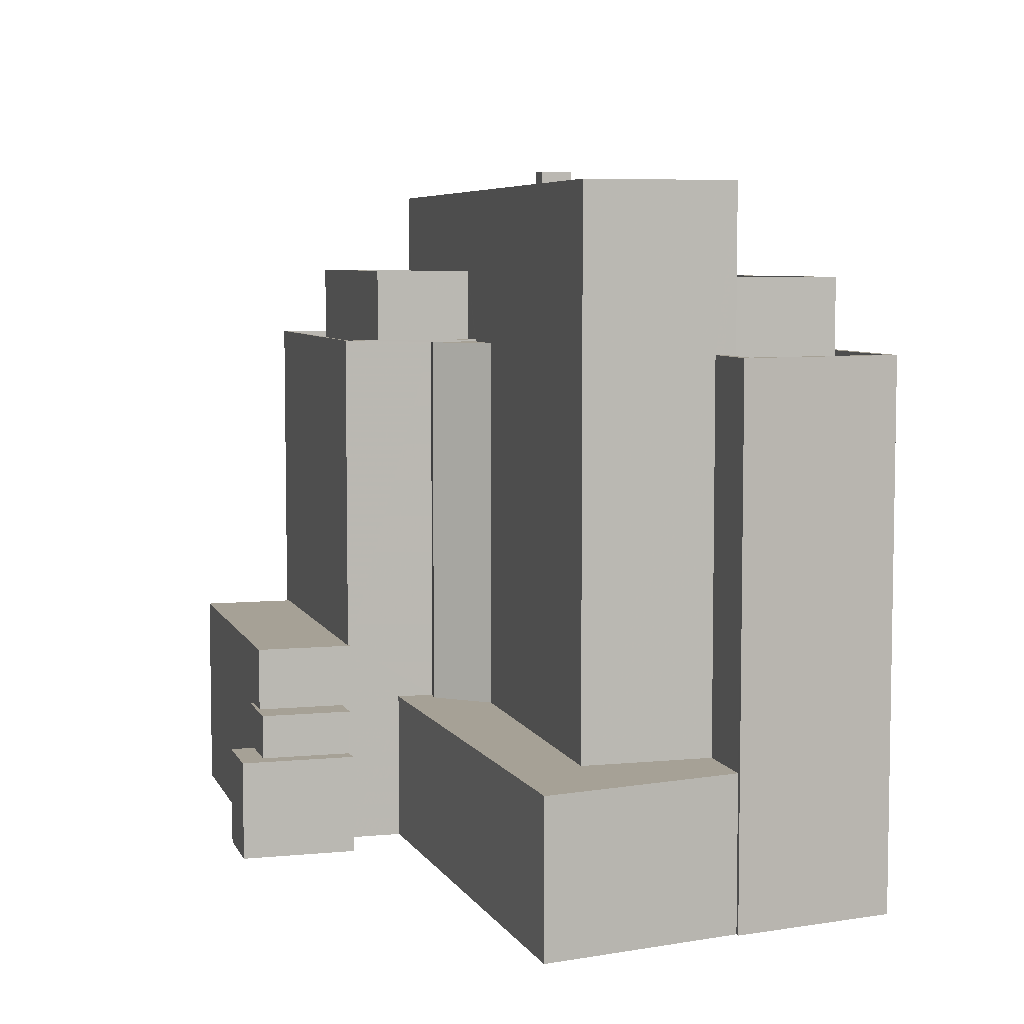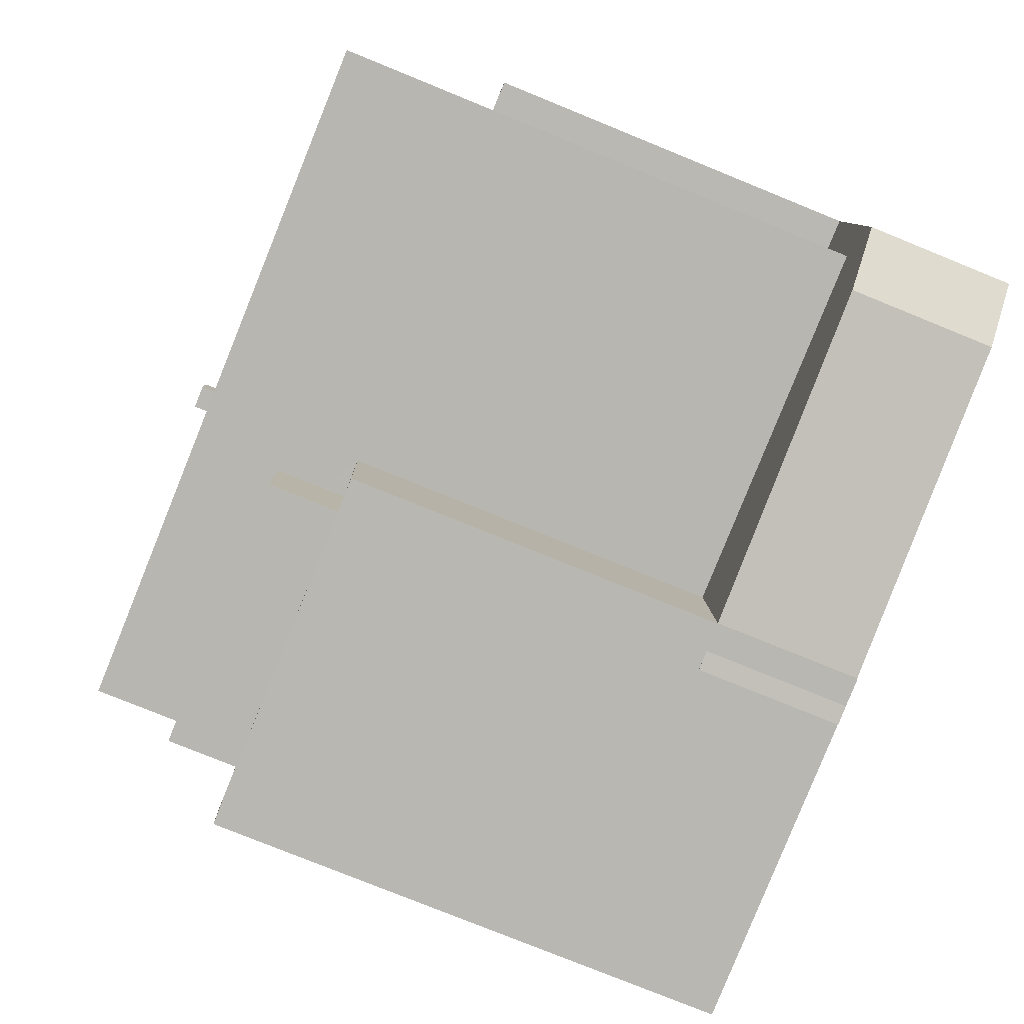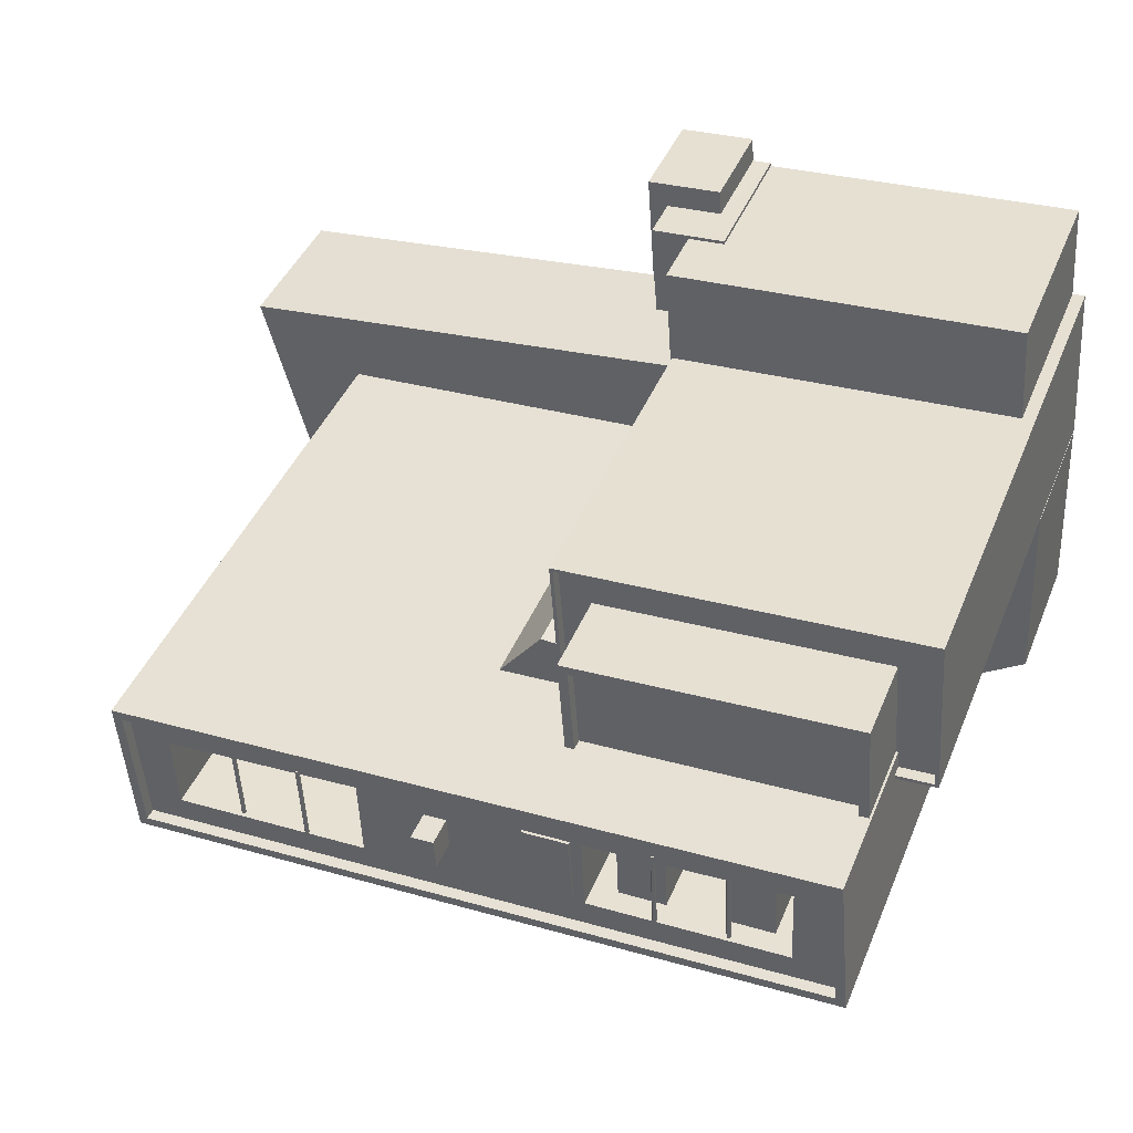
<metadata>
{"format":"obj","ext":"obj","renderer":"f3d","projection":"perspective","resolution":1024,"background":"white","views":[{"elev":6.2,"azim":-101.8,"up":"+Z"},{"elev":-78.3,"azim":67.9,"up":"+Y"},{"elev":42.3,"azim":21.3,"up":"+Y"}]}
</metadata>
<code>
v -1.24e+04 -3.452e+04 39.24
v -1.24e+04 -3.452e+04 52.2
v -1.24e+04 -3.452e+04 39.24
v -1.24e+04 -3.452e+04 52.2
v -1.24e+04 -3.453e+04 52.2
v -1.24e+04 -3.453e+04 39.25
v -1.24e+04 -3.454e+04 39.25
v -1.24e+04 -3.454e+04 52.2
v -1.243e+04 -3.454e+04 39.25
v -1.243e+04 -3.454e+04 52.2
v -1.244e+04 -3.454e+04 52.2
v -1.244e+04 -3.454e+04 39.25
v -1.244e+04 -3.454e+04 52.2
v -1.244e+04 -3.454e+04 39.25
v -1.244e+04 -3.454e+04 52.2
v -1.244e+04 -3.454e+04 39.25
v -1.243e+04 -3.453e+04 52.2
v -1.243e+04 -3.453e+04 85.69
v -1.243e+04 -3.454e+04 39.25
v -1.243e+04 -3.454e+04 85.69
v -1.247e+04 -3.454e+04 39.25
v -1.247e+04 -3.454e+04 85.69
v -1.247e+04 -3.453e+04 85.69
v -1.247e+04 -3.453e+04 39.25
v -1.246e+04 -3.453e+04 85.69
v -1.247e+04 -3.453e+04 52.48
v -1.246e+04 -3.453e+04 52.48
v -1.247e+04 -3.453e+04 39.25
v -1.243e+04 -3.453e+04 85.69
v -1.243e+04 -3.454e+04 84.69
v -1.243e+04 -3.454e+04 85.69
v -1.243e+04 -3.453e+04 84.69
v -1.246e+04 -3.454e+04 84.69
v -1.246e+04 -3.454e+04 85.69
v -1.247e+04 -3.454e+04 84.69
v -1.247e+04 -3.453e+04 84.69
v -1.247e+04 -3.453e+04 85.69
v -1.247e+04 -3.453e+04 84.69
v -1.246e+04 -3.453e+04 85.69
v -1.246e+04 -3.453e+04 84.69
v -1.246e+04 -3.453e+04 91.96
v -1.246e+04 -3.454e+04 90.96
v -1.246e+04 -3.453e+04 90.96
v -1.246e+04 -3.454e+04 91.96
v -1.244e+04 -3.453e+04 91.96
v -1.244e+04 -3.453e+04 90.96
v -1.244e+04 -3.454e+04 90.96
v -1.244e+04 -3.454e+04 91.96
v -1.246e+04 -3.453e+04 84.69
v -1.246e+04 -3.453e+04 91.96
v -1.244e+04 -3.453e+04 91.96
v -1.244e+04 -3.453e+04 84.69
v -1.244e+04 -3.454e+04 84.69
v -1.244e+04 -3.454e+04 91.96
v -1.246e+04 -3.454e+04 84.69
v -1.246e+04 -3.454e+04 91.96
v -1.24e+04 -3.451e+04 99.74
v -1.24e+04 -3.453e+04 99.74
v -1.24e+04 -3.452e+04 85.97
v -1.24e+04 -3.452e+04 85.97
v -1.24e+04 -3.451e+04 84.97
v -1.24e+04 -3.453e+04 52.2
v -1.24e+04 -3.452e+04 84.97
v -1.24e+04 -3.452e+04 39.24
v -1.246e+04 -3.453e+04 84.69
v -1.246e+04 -3.453e+04 99.74
v -1.246e+04 -3.452e+04 52.48
v -1.246e+04 -3.452e+04 99.74
v -1.244e+04 -3.452e+04 52.48
v -1.244e+04 -3.452e+04 85.79
v -1.24e+04 -3.451e+04 84.97
v -1.24e+04 -3.451e+04 92.35
v -1.243e+04 -3.452e+04 92.35
v -1.243e+04 -3.452e+04 84.97
v -1.243e+04 -3.452e+04 85.97
v -1.243e+04 -3.452e+04 84.97
v -1.243e+04 -3.452e+04 92.35
v -1.24e+04 -3.451e+04 91.35
v -1.243e+04 -3.452e+04 91.35
v -1.243e+04 -3.452e+04 85.79
v -1.243e+04 -3.452e+04 85.97
v -1.24e+04 -3.451e+04 92.35
v -1.24e+04 -3.452e+04 99.74
v -1.24e+04 -3.452e+04 98.74
v -1.24e+04 -3.453e+04 98.74
v -1.24e+04 -3.453e+04 99.74
v -1.246e+04 -3.453e+04 98.74
v -1.246e+04 -3.453e+04 99.74
v -1.243e+04 -3.453e+04 98.74
v -1.242e+04 -3.453e+04 98.74
v -1.246e+04 -3.452e+04 99.74
v -1.246e+04 -3.452e+04 98.74
v -1.242e+04 -3.452e+04 98.74
v -1.243e+04 -3.452e+04 98.74
v -1.241e+04 -3.453e+04 98.46
v -1.241e+04 -3.453e+04 98.53
v -1.241e+04 -3.453e+04 98.74
v -1.242e+04 -3.453e+04 98.74
v -1.242e+04 -3.453e+04 98.47
v -1.242e+04 -3.453e+04 92.74
v -1.242e+04 -3.453e+04 98.74
v -1.242e+04 -3.453e+04 92.74
v -1.241e+04 -3.453e+04 98.15
v -1.241e+04 -3.453e+04 92.74
v -1.241e+04 -3.453e+04 98.22
v -1.242e+04 -3.453e+04 98.74
v -1.242e+04 -3.453e+04 98.66
v -1.241e+04 -3.453e+04 98.34
v -1.242e+04 -3.453e+04 98.54
v -1.241e+04 -3.453e+04 92.74
v -1.241e+04 -3.453e+04 98.74
v -1.241e+04 -3.453e+04 92.74
v -1.242e+04 -3.452e+04 98.74
v -1.242e+04 -3.452e+04 92.74
v -1.241e+04 -3.452e+04 98.74
v -1.241e+04 -3.452e+04 92.74
v -1.241e+04 -3.452e+04 98.45
v -1.241e+04 -3.452e+04 98.74
v -1.241e+04 -3.452e+04 92.74
v -1.241e+04 -3.452e+04 92.74
v -1.241e+04 -3.452e+04 98.21
v -1.241e+04 -3.452e+04 98.52
v -1.241e+04 -3.452e+04 98.14
v -1.242e+04 -3.452e+04 92.74
v -1.242e+04 -3.452e+04 98.65
v -1.242e+04 -3.452e+04 98.74
v -1.242e+04 -3.452e+04 98.46
v -1.242e+04 -3.452e+04 98.74
v -1.242e+04 -3.452e+04 98.53
v -1.241e+04 -3.452e+04 98.33
v -1.244e+04 -3.453e+04 98.74
v -1.244e+04 -3.453e+04 92.74
v -1.245e+04 -3.453e+04 98.54
v -1.245e+04 -3.453e+04 92.74
v -1.245e+04 -3.453e+04 98.46
v -1.245e+04 -3.453e+04 98.74
v -1.245e+04 -3.453e+04 98.18
v -1.245e+04 -3.453e+04 98.74
v -1.245e+04 -3.453e+04 98.74
v -1.245e+04 -3.453e+04 98.65
v -1.245e+04 -3.453e+04 98.41
v -1.246e+04 -3.453e+04 92.74
v -1.245e+04 -3.453e+04 98.1
v -1.245e+04 -3.453e+04 98.48
v -1.246e+04 -3.453e+04 98.74
v -1.245e+04 -3.453e+04 98.29
v -1.246e+04 -3.452e+04 92.74
v -1.246e+04 -3.452e+04 92.74
v -1.246e+04 -3.452e+04 98.74
v -1.244e+04 -3.452e+04 92.74
v -1.244e+04 -3.452e+04 92.74
v -1.244e+04 -3.452e+04 98.74
v -1.245e+04 -3.452e+04 98.74
v -1.245e+04 -3.452e+04 98.64
v -1.245e+04 -3.452e+04 98.74
v -1.245e+04 -3.452e+04 98.52
v -1.245e+04 -3.452e+04 92.74
v -1.245e+04 -3.452e+04 98.45
v -1.245e+04 -3.452e+04 98.16
v -1.245e+04 -3.452e+04 98.74
v -1.245e+04 -3.452e+04 98.4
v -1.245e+04 -3.452e+04 98.09
v -1.245e+04 -3.452e+04 98.47
v -1.245e+04 -3.452e+04 98.28
v -1.242e+04 -3.453e+04 98.74
v -1.242e+04 -3.453e+04 98.78
v -1.242e+04 -3.453e+04 98.85
v -1.242e+04 -3.453e+04 98.74
v -1.242e+04 -3.452e+04 98.74
v -1.242e+04 -3.452e+04 98.84
v -1.242e+04 -3.452e+04 98.76
v -1.242e+04 -3.452e+04 98.74
v -1.245e+04 -3.452e+04 98.74
v -1.245e+04 -3.452e+04 98.83
v -1.245e+04 -3.452e+04 98.76
v -1.245e+04 -3.452e+04 98.74
v -1.245e+04 -3.453e+04 98.74
v -1.245e+04 -3.453e+04 98.77
v -1.245e+04 -3.453e+04 98.84
v -1.245e+04 -3.453e+04 98.74
v -1.244e+04 -3.452e+04 98.74
v -1.243e+04 -3.452e+04 101.3
v -1.244e+04 -3.452e+04 101.3
v -1.243e+04 -3.452e+04 98.74
v -1.244e+04 -3.452e+04 101.3
v -1.244e+04 -3.452e+04 98.74
v -1.243e+04 -3.452e+04 101.3
v -1.243e+04 -3.452e+04 98.74
v -1.242e+04 -3.453e+04 98.74
v -1.242e+04 -3.453e+04 98.98
v -1.243e+04 -3.453e+04 98.98
v -1.243e+04 -3.453e+04 98.74
v -1.243e+04 -3.452e+04 98.74
v -1.243e+04 -3.452e+04 98.98
v -1.242e+04 -3.452e+04 98.98
v -1.242e+04 -3.452e+04 98.74
v -1.24e+04 -3.451e+04 92.35
v -1.24e+04 -3.451e+04 91.35
v -1.243e+04 -3.451e+04 91.35
v -1.243e+04 -3.451e+04 92.35
v -1.243e+04 -3.451e+04 92.35
v -1.243e+04 -3.451e+04 84.97
v -1.24e+04 -3.451e+04 92.35
v -1.24e+04 -3.451e+04 84.97
v -1.243e+04 -3.451e+04 52.48
v -1.243e+04 -3.451e+04 52.48
v -1.243e+04 -3.451e+04 85.79
v -1.243e+04 -3.451e+04 85.79
v -1.24e+04 -3.452e+04 39.24
v -1.24e+04 -3.452e+04 85.97
v -1.243e+04 -3.45e+04 85.97
v -1.243e+04 -3.45e+04 57.56
v -1.243e+04 -3.45e+04 57.56
v -1.243e+04 -3.451e+04 39.24
v -1.243e+04 -3.451e+04 52.48
v -1.243e+04 -3.45e+04 39.24
v -1.24e+04 -3.45e+04 57.56
v -1.24e+04 -3.45e+04 39.24
v -1.24e+04 -3.45e+04 39.24
v -1.24e+04 -3.45e+04 85.97
v -1.24e+04 -3.45e+04 85.97
v -1.24e+04 -3.45e+04 84.97
v -1.24e+04 -3.452e+04 84.97
v -1.24e+04 -3.452e+04 85.97
v -1.243e+04 -3.45e+04 85.97
v -1.243e+04 -3.45e+04 84.97
v -1.247e+04 -3.451e+04 52.48
v -1.247e+04 -3.451e+04 39.25
v -1.24e+04 -3.449e+04 39.24
v -1.24e+04 -3.449e+04 57.56
v -1.243e+04 -3.45e+04 57.56
v -1.243e+04 -3.45e+04 39.24
v -1.243e+04 -3.45e+04 57.56
v -1.243e+04 -3.45e+04 51.97
v -1.243e+04 -3.45e+04 51.97
v -1.243e+04 -3.45e+04 39.24
v -1.243e+04 -3.45e+04 51.97
v -1.243e+04 -3.45e+04 39.24
v -1.243e+04 -3.45e+04 39.24
v -1.243e+04 -3.449e+04 39.24
v -1.243e+04 -3.449e+04 48.06
v -1.243e+04 -3.45e+04 48.06
v -1.243e+04 -3.45e+04 48.06
v -1.244e+04 -3.45e+04 48.06
v -1.244e+04 -3.45e+04 39.24
v -1.243e+04 -3.45e+04 39.24
v -1.244e+04 -3.449e+04 48.06
v -1.244e+04 -3.449e+04 39.24
v -1.243e+04 -3.45e+04 51.97
v -1.243e+04 -3.45e+04 51.97
v -1.243e+04 -3.45e+04 39.24
v -1.243e+04 -3.45e+04 48.06
v -1.243e+04 -3.449e+04 39.24
v -1.243e+04 -3.449e+04 51.97
v -1.241e+04 -3.453e+04 92.74
v -1.241e+04 -3.453e+04 96.91
v -1.241e+04 -3.453e+04 96.91
v -1.241e+04 -3.453e+04 92.74
v -1.241e+04 -3.452e+04 96.91
v -1.241e+04 -3.452e+04 92.74
v -1.241e+04 -3.452e+04 96.91
v -1.241e+04 -3.452e+04 92.74
v -1.242e+04 -3.453e+04 92.74
v -1.242e+04 -3.453e+04 96.98
v -1.242e+04 -3.453e+04 96.98
v -1.242e+04 -3.453e+04 92.74
v -1.242e+04 -3.452e+04 96.98
v -1.242e+04 -3.452e+04 92.74
v -1.242e+04 -3.452e+04 96.98
v -1.242e+04 -3.452e+04 92.74
v -1.245e+04 -3.452e+04 92.74
v -1.245e+04 -3.452e+04 95.65
v -1.245e+04 -3.452e+04 95.65
v -1.245e+04 -3.452e+04 92.74
v -1.245e+04 -3.452e+04 92.74
v -1.245e+04 -3.452e+04 95.65
v -1.245e+04 -3.452e+04 95.65
v -1.245e+04 -3.452e+04 92.74
f 9 19 16
f 9 214 7
f 6 7 1
f 12 14 16
f 14 21 28
f 1 3 6
f 209 218 219
f 28 21 24
f 209 64 218
f 239 248 240
f 245 248 246
f 214 28 228
f 1 214 64
f 229 218 238
f 253 238 239
f 251 246 236
f 232 236 216
f 216 218 214
f 16 214 9
f 7 214 1
f 16 14 214
f 14 28 214
f 64 214 218
f 246 248 239
f 218 216 238
f 238 236 239
f 236 246 239
f 216 236 238
f 1 2 3
f 1 4 2
f 2 5 6
f 3 2 6
f 5 7 6
f 5 8 7
f 9 7 8
f 10 9 8
f 11 12 13
f 11 14 12
f 15 13 12
f 16 15 12
f 17 18 10
f 9 10 19
f 19 10 20
f 10 18 20
f 21 14 11
f 11 22 21
f 22 11 20
f 19 15 16
f 20 15 19
f 11 15 20
f 21 23 24
f 21 22 23
f 25 26 23
f 23 26 24
f 25 27 26
f 24 26 28
f 29 30 31
f 29 32 30
f 31 30 33
f 34 31 33
f 35 36 37
f 33 35 34
f 36 38 37
f 34 35 37
f 39 37 38
f 40 39 38
f 41 42 43
f 41 44 42
f 45 43 46
f 45 41 43
f 45 46 47
f 48 45 47
f 48 47 42
f 44 48 42
f 49 50 51
f 52 49 51
f 53 52 51
f 54 53 51
f 55 53 54
f 56 55 54
f 50 55 56
f 50 49 55
f 57 58 59
f 57 60 61
f 58 62 59
f 61 60 63
f 64 4 1
f 62 4 59
f 59 4 64
f 57 59 60
f 17 62 18
f 62 58 18
f 32 29 65
f 65 29 66
f 18 58 66
f 29 18 66
f 40 65 39
f 27 25 67
f 65 66 39
f 67 25 68
f 25 66 68
f 39 66 25
f 69 67 70
f 61 71 72
f 61 72 57
f 67 68 70
f 73 68 57
f 74 75 76
f 73 76 75
f 77 78 79
f 80 70 81
f 73 57 77
f 78 77 82
f 72 82 57
f 81 73 75
f 70 68 73
f 70 73 81
f 77 57 82
f 83 84 85
f 86 83 85
f 87 88 89
f 90 89 86
f 90 86 85
f 89 88 86
f 91 87 92
f 91 88 87
f 84 83 93
f 93 83 94
f 94 91 92
f 94 83 91
f 95 96 97
f 98 99 100
f 96 101 97
f 102 103 104
f 104 103 105
f 99 102 100
f 98 106 107
f 108 109 101
f 109 108 103
f 108 101 96
f 99 109 102
f 98 107 99
f 109 103 102
f 105 110 104
f 111 112 110
f 97 111 95
f 111 105 95
f 105 111 110
f 113 98 100
f 114 113 100
f 112 115 116
f 112 111 115
f 117 115 118
f 115 119 116
f 120 119 121
f 117 121 115
f 119 115 121
f 118 122 117
f 120 121 123
f 120 123 124
f 125 126 113
f 127 113 114
f 124 127 114
f 118 128 122
f 129 130 128
f 123 130 129
f 122 128 130
f 129 127 124
f 127 125 113
f 123 129 124
f 131 132 133
f 134 135 132
f 131 133 136
f 135 134 137
f 138 139 140
f 138 140 141
f 141 140 137
f 133 132 135
f 140 135 137
f 142 143 134
f 134 143 137
f 141 144 138
f 145 143 142
f 144 145 138
f 146 143 145
f 146 145 144
f 142 147 145
f 147 148 149
f 145 147 149
f 150 151 152
f 151 132 131
f 151 131 152
f 153 154 155
f 156 150 152
f 157 150 158
f 157 158 159
f 156 152 160
f 161 159 154
f 153 161 154
f 158 150 156
f 154 159 158
f 157 159 162
f 161 153 163
f 157 162 148
f 163 153 149
f 164 163 149
f 162 164 149
f 162 149 148
f 165 166 167
f 168 165 167
f 169 170 171
f 169 172 170
f 173 174 175
f 173 176 174
f 177 178 179
f 180 177 179
f 181 182 183
f 181 184 182
f 185 181 183
f 185 186 181
f 187 186 185
f 187 188 186
f 184 188 187
f 182 184 187
f 189 190 191
f 192 189 191
f 193 192 191
f 194 193 191
f 193 194 195
f 196 193 195
f 189 196 195
f 190 189 195
f 78 197 198
f 78 82 197
f 79 199 200
f 77 79 200
f 200 199 198
f 197 200 198
f 201 76 73
f 201 202 76
f 203 202 201
f 203 204 202
f 71 204 203
f 72 71 203
f 205 206 207
f 208 205 207
f 69 207 206
f 69 70 207
f 64 209 210
f 59 64 210
f 211 208 81
f 81 208 80
f 211 212 213
f 208 213 205
f 214 215 216
f 215 213 216
f 205 213 215
f 211 213 208
f 212 211 217
f 218 217 219
f 219 217 220
f 217 211 220
f 220 209 219
f 220 210 209
f 221 222 223
f 224 221 223
f 60 224 223
f 63 60 223
f 225 74 226
f 225 75 74
f 221 226 222
f 221 225 226
f 227 228 28
f 26 227 28
f 228 227 215
f 214 228 215
f 218 229 230
f 217 218 230
f 216 231 232
f 216 213 231
f 231 233 234
f 233 235 234
f 232 231 234
f 236 232 234
f 235 233 237
f 238 237 229
f 229 237 230
f 237 233 230
f 239 240 241
f 242 239 241
f 243 244 245
f 246 243 245
f 245 247 248
f 245 244 247
f 248 241 240
f 248 247 241
f 249 243 250
f 250 243 251
f 249 252 243
f 251 243 246
f 237 253 254
f 237 238 253
f 234 250 251
f 236 234 251
f 252 249 242
f 239 242 253
f 253 242 254
f 242 249 254
f 255 256 257
f 255 258 256
f 255 257 259
f 260 255 259
f 260 259 261
f 262 260 261
f 258 261 256
f 258 262 261
f 263 264 265
f 263 266 264
f 263 265 267
f 268 263 267
f 268 267 269
f 270 268 269
f 266 269 264
f 266 270 269
f 271 272 273
f 271 274 272
f 275 273 276
f 275 271 273
f 275 276 277
f 278 275 277
f 278 277 272
f 274 278 272
f 10 8 17
f 17 8 62
f 4 62 2
f 62 8 5
f 2 62 5
f 15 11 13
f 18 31 20
f 20 31 22
f 22 37 23
f 18 29 31
f 37 25 23
f 37 39 25
f 31 34 22
f 22 34 37
f 35 49 36
f 35 55 49
f 40 38 36
f 32 65 49
f 40 36 65
f 32 53 30
f 55 35 33
f 30 55 33
f 36 49 65
f 32 49 52
f 53 55 30
f 32 52 53
f 42 46 43
f 42 47 46
f 41 50 56
f 44 41 56
f 41 51 50
f 41 45 51
f 48 54 51
f 45 48 51
f 48 56 54
f 48 44 56
f 86 58 57
f 83 86 57
f 86 66 58
f 86 88 66
f 91 68 66
f 88 91 66
f 91 57 68
f 91 83 57
f 85 84 115
f 111 85 115
f 149 87 145
f 149 92 87
f 90 192 89
f 89 192 184
f 93 193 196
f 94 193 93
f 188 184 193
f 188 193 94
f 192 90 189
f 184 192 193
f 85 97 90
f 98 189 90
f 189 113 196
f 169 84 93
f 84 118 115
f 113 93 196
f 111 97 85
f 169 128 118
f 97 101 165
f 126 172 113
f 172 169 93
f 98 113 189
f 106 98 168
f 90 165 168
f 97 165 90
f 98 90 168
f 169 118 84
f 172 93 113
f 87 89 180
f 153 92 149
f 176 94 92
f 87 138 145
f 94 186 188
f 181 89 184
f 138 180 139
f 152 181 186
f 153 155 176
f 177 131 136
f 180 89 177
f 181 152 131
f 160 152 173
f 173 94 176
f 87 180 138
f 153 176 92
f 186 94 152
f 89 181 131
f 177 89 131
f 152 94 173
f 99 125 127
f 99 107 125
f 109 127 129
f 109 99 127
f 166 170 167
f 166 171 170
f 128 171 166
f 166 165 101
f 128 169 171
f 109 129 128
f 109 128 101
f 101 128 166
f 107 106 125
f 172 126 170
f 125 106 126
f 106 168 167
f 170 126 167
f 126 106 167
f 123 105 103
f 123 121 105
f 117 95 105
f 121 117 105
f 130 103 108
f 130 123 103
f 130 108 96
f 122 130 96
f 122 96 95
f 117 122 95
f 163 144 141
f 161 163 141
f 164 146 144
f 163 164 144
f 164 143 146
f 164 162 143
f 161 141 137
f 159 161 137
f 162 137 143
f 162 159 137
f 136 175 178
f 178 177 136
f 160 173 175
f 133 156 160
f 133 160 136
f 136 160 175
f 178 174 179
f 178 175 174
f 133 158 156
f 133 135 158
f 135 154 158
f 135 140 154
f 140 139 154
f 176 155 174
f 154 139 155
f 139 180 179
f 174 139 179
f 155 139 174
f 187 183 182
f 187 185 183
f 190 194 191
f 190 195 194
f 79 198 199
f 79 78 198
f 201 73 200
f 201 200 203
f 197 72 203
f 197 82 72
f 73 77 200
f 200 197 203
f 80 207 70
f 80 208 207
f 226 74 202
f 204 222 226
f 63 223 61
f 74 76 202
f 223 222 204
f 71 61 204
f 204 226 202
f 61 223 204
f 81 75 225
f 211 81 225
f 59 210 224
f 60 59 224
f 211 221 220
f 221 210 220
f 211 225 221
f 224 210 221
f 27 67 26
f 67 227 26
f 67 215 227
f 69 215 67
f 215 206 205
f 69 206 215
f 213 212 231
f 231 212 233
f 233 212 230
f 212 217 230
f 242 241 252
f 243 252 244
f 244 252 247
f 252 241 247
f 237 254 235
f 234 235 250
f 250 235 249
f 235 254 249
f 112 116 262
f 110 112 258
f 116 119 262
f 258 112 262
f 263 102 266
f 102 263 100
f 100 263 114
f 124 268 270
f 114 268 124
f 263 268 114
f 110 258 104
f 104 255 102
f 270 266 260
f 102 255 266
f 270 260 124
f 119 120 262
f 124 260 120
f 258 255 104
f 120 260 262
f 266 255 260
f 261 257 256
f 261 259 257
f 267 265 264
f 269 267 264
f 150 157 278
f 148 147 157
f 151 150 274
f 157 147 278
f 274 150 278
f 142 134 147
f 147 275 278
f 271 132 151
f 271 151 274
f 134 132 275
f 132 271 275
f 134 275 147
f 276 273 272
f 277 276 272

</code>
